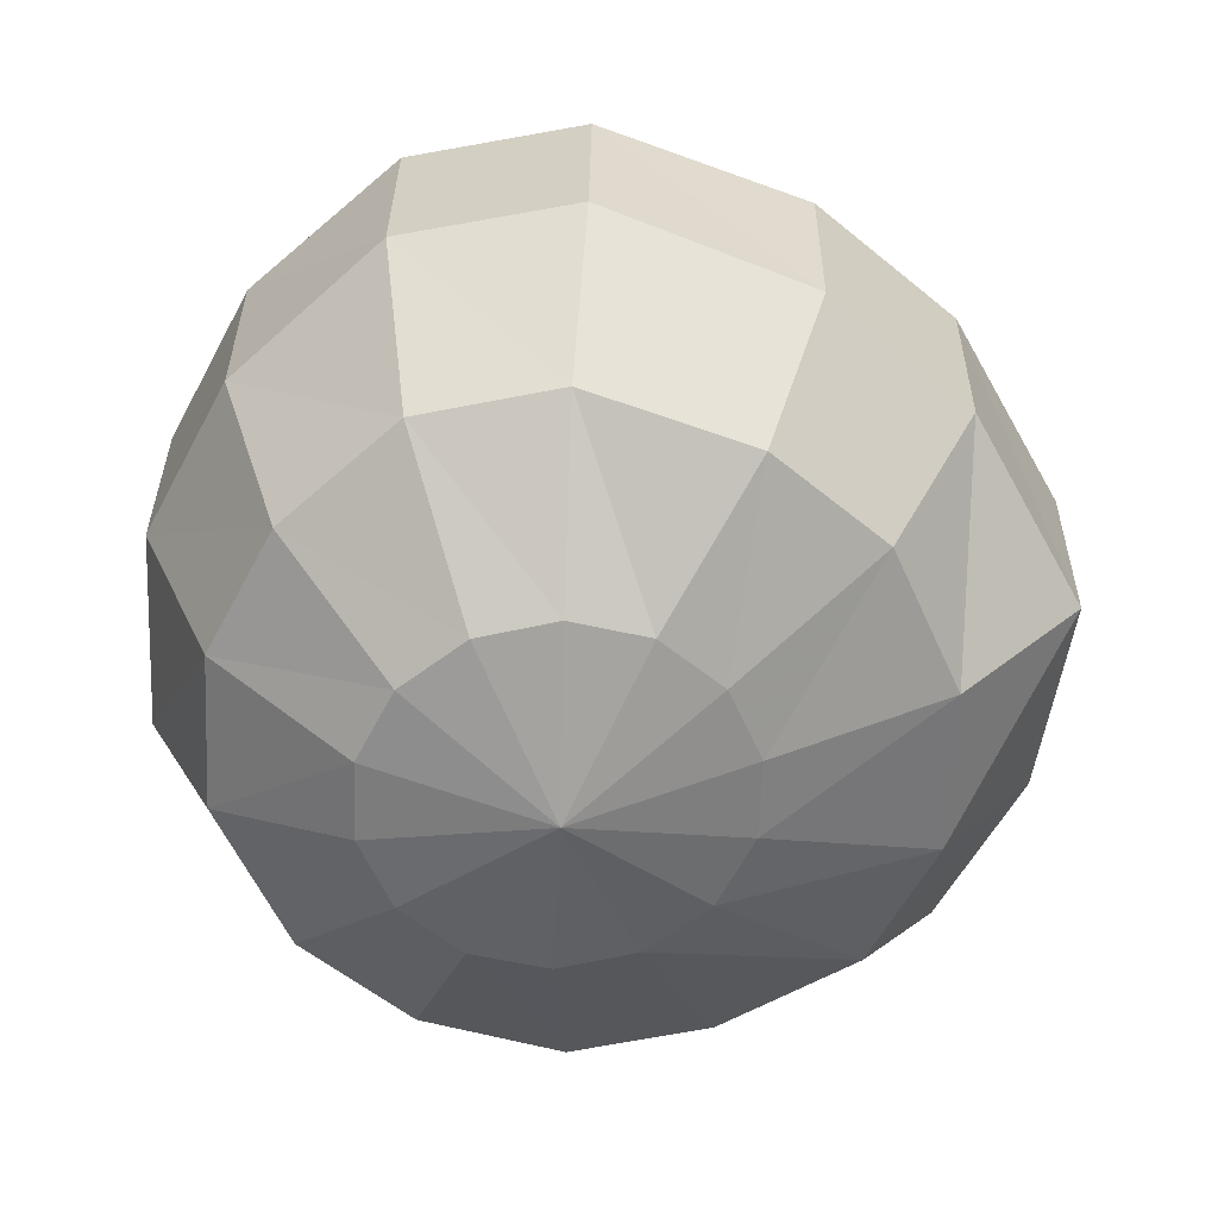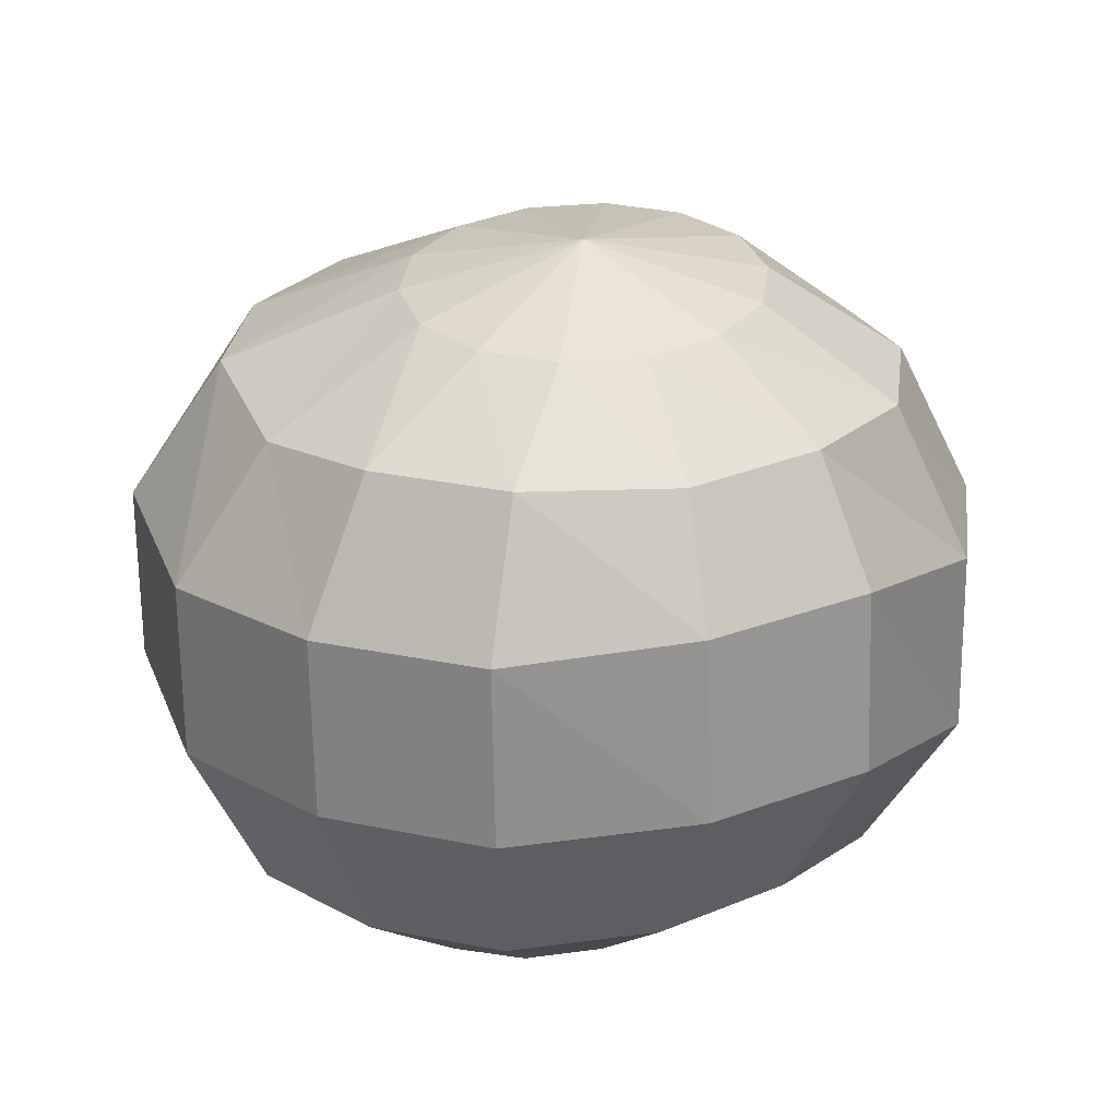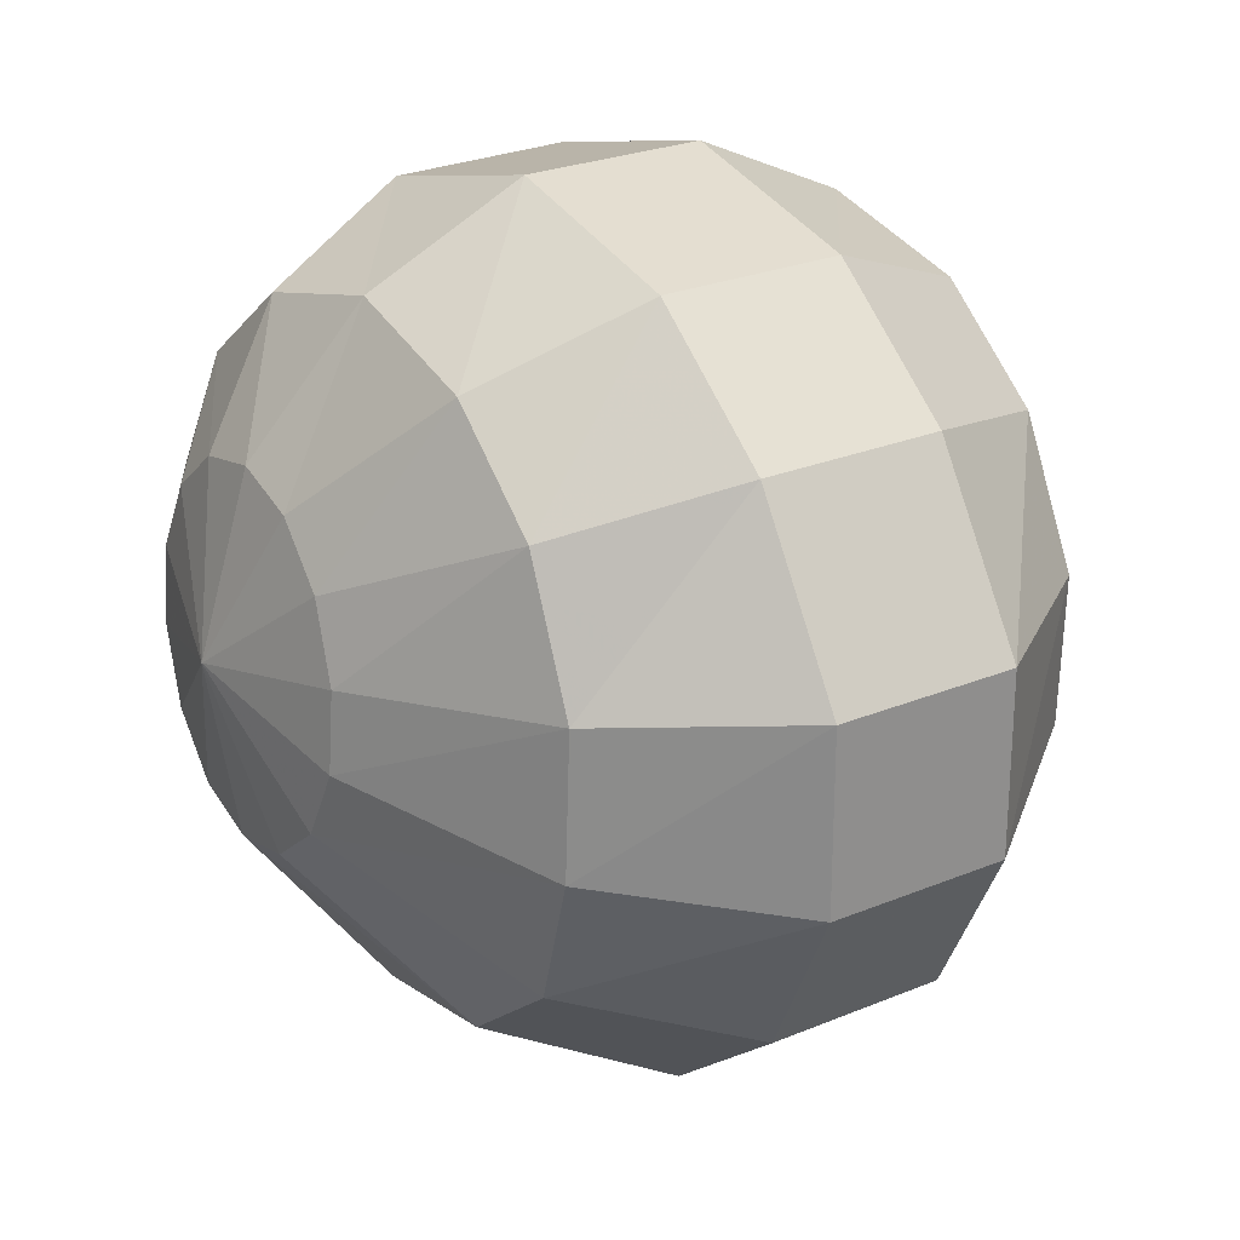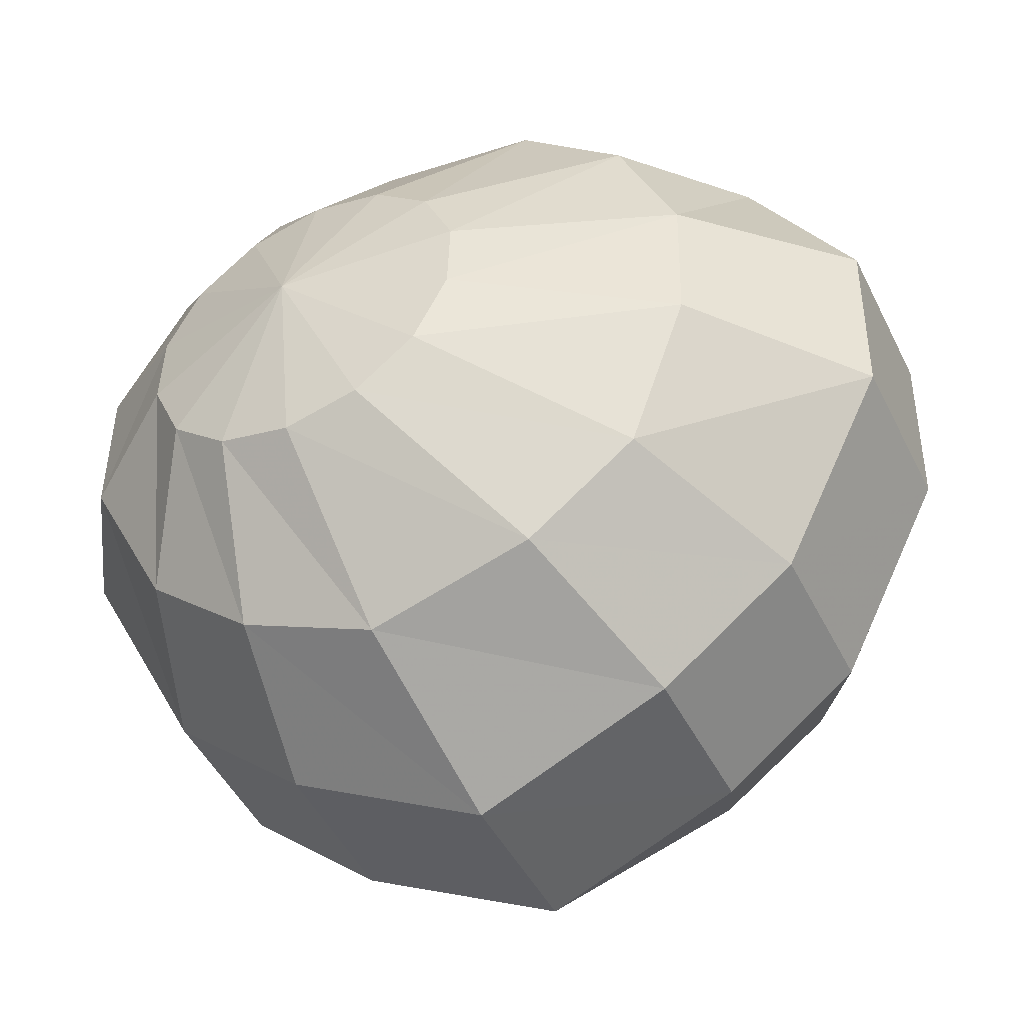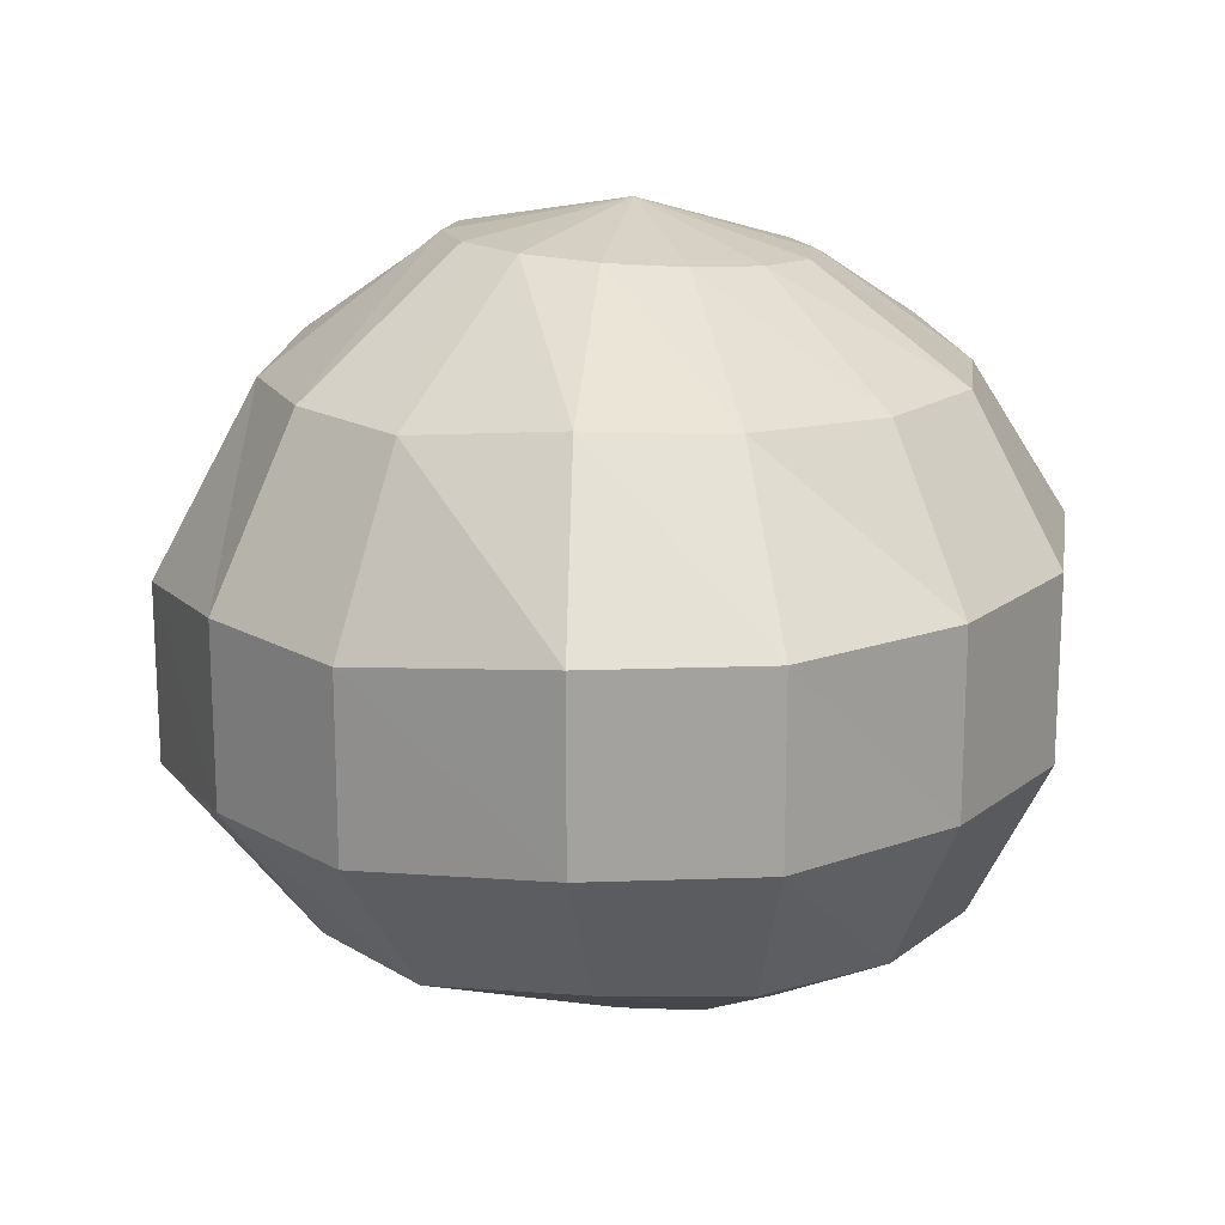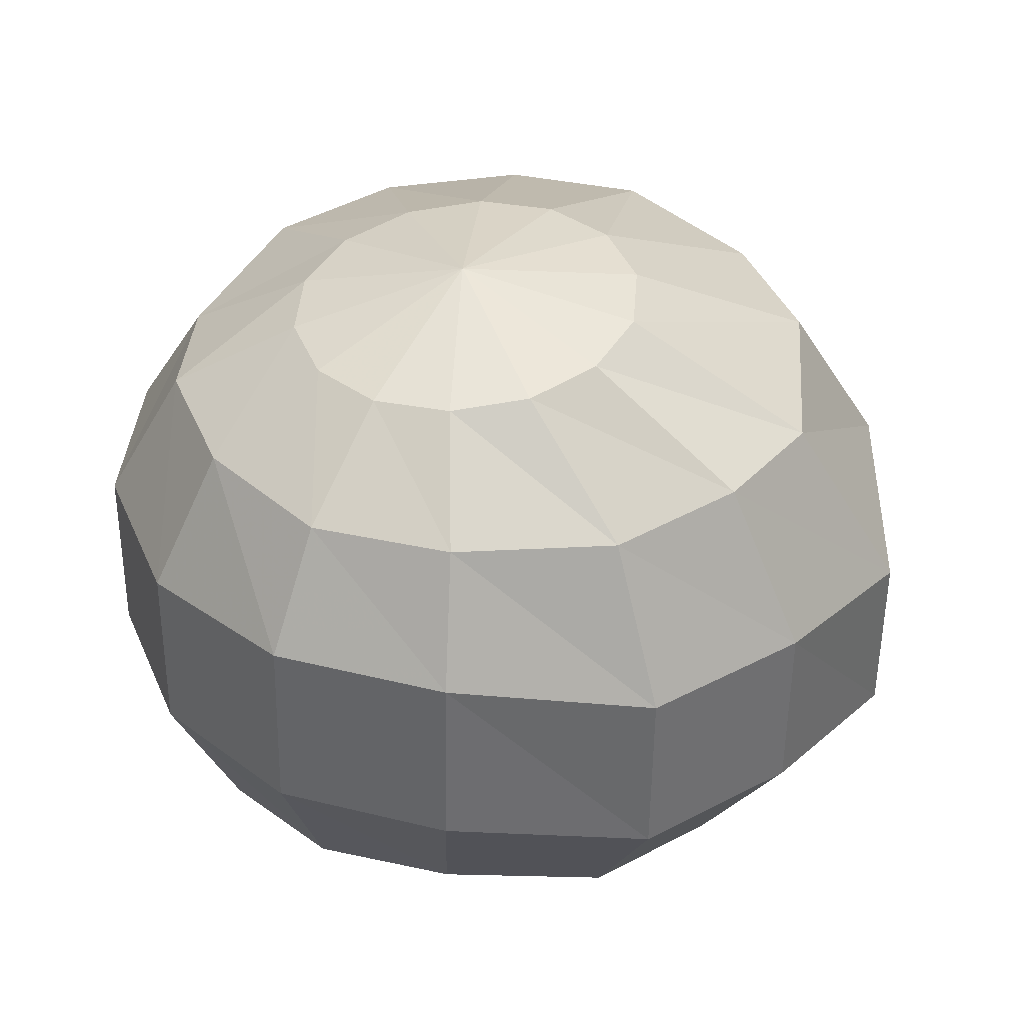
<metadata>
{"format":"obj","ext":"obj","renderer":"f3d","projection":"perspective","resolution":1024,"background":"white","views":[{"elev":-56.3,"azim":-79.1,"up":"+Z"},{"elev":26.3,"azim":-121.0,"up":"+Z"},{"elev":25.3,"azim":55.9,"up":"+Y"},{"elev":-43.2,"azim":24.3,"up":"+Y"},{"elev":18.1,"azim":86.1,"up":"+Z"},{"elev":39.4,"azim":-72.8,"up":"+Z"}]}
</metadata>
<code>
g Sphere01_bianse
v -4.417 0.4029 112.4
v -4.225 11.24 109.1
v -9.004 10.15 108.9
v -4.417 0.4029 112.4
v -12.85 7.102 108.9
v -4.417 0.4029 112.4
v -14.99 2.691 109.1
v -4.417 0.4029 112.4
v -15.01 -2.206 109.4
v -4.417 0.4029 112.4
v -12.9 -6.617 109.8
v -4.417 0.4029 112.4
v -9.08 -9.67 110.2
v -4.417 0.4029 112.4
v -4.309 -10.76 110.6
v -4.417 0.4029 112.4
v 0.47 -9.67 110.8
v -4.417 0.4029 112.4
v 4.311 -6.617 110.8
v -4.417 0.4029 112.4
v 6.452 -2.206 110.6
v -4.417 0.4029 112.4
v 6.471 2.691 110.3
v -4.417 0.4029 112.4
v 4.363 7.102 109.9
v -4.417 0.4029 112.4
v 0.5453 10.15 109.5
v -4.417 0.4029 112.4
v -4.225 11.24 109.1
v -10.32 18.16 103.9
v -1.887 20.2 102.9
v -17.23 12.65 104
v -21.92 4.365 104.1
v -21.94 -4.467 104.4
v -17.3 -13.5 103.4
v -10.4 -19.01 103.6
v -2.018 -21.59 102.6
v 8.745 -19 103.5
v 15.66 -13.5 103.5
v 19.63 -4.454 104.6
v 19.64 4.378 104.3
v 15.73 12.66 104.1
v 8.827 18.17 103.8
v -1.887 20.2 102.9
v -11.71 22.83 95.12
v -2.6e-05 25.69 94.08
v -20.32 15.96 95.38
v -26.05 5.617 96.95
v -26.05 -5.407 96.95
v -20.38 -17.03 93.76
v -11.77 -23.9 93.51
v -0.1117 -28.05 90.85
v 12.93 -23.89 92.79
v 21.55 -17.02 92.81
v 28.63 -5.381 94.8
v 28.63 5.644 94.8
v 21.61 15.97 94.43
v 12.99 22.84 94.4
v -2.6e-05 25.69 94.08
v -12.04 22.83 83.83
v -2.5e-05 25.69 82.77
v -20.66 15.96 84.08
v -26.72 5.617 85.67
v -26.72 -5.407 85.67
v -20.71 -17.03 82.46
v -12.1 -23.9 82.21
v -0.1117 -28.05 79.54
v 12.96 -23.89 81.48
v 21.58 -17.02 81.5
v 28.69 -5.381 83.49
v 28.69 5.644 83.49
v 21.64 15.97 83.12
v 13.02 22.84 83.09
v -2.5e-05 25.69 82.77
v -10.04 18.75 73.65
v -0.5509 21.09 72.88
v -16.94 13.24 74.03
v -21.46 5.257 75.25
v -21.45 -3.573 75.56
v -16.95 -12.91 73.53
v -10.04 -18.41 73.41
v -0.5337 -20.69 72.66
v 9.79 -18.41 72.65
v 16.69 -12.9 72.41
v 21.15 -3.56 73.58
v 21.13 5.27 73.27
v 16.7 13.25 72.91
v 9.784 18.76 72.89
v -0.5509 21.09 72.88
v -6.209 10.99 67.11
v -1.437 12.08 66.78
v -10.03 7.939 67.52
v -12.14 3.53 67.95
v -12.12 -1.365 68.29
v -9.978 -5.774 68.49
v -6.136 -8.826 68.5
v -1.355 -9.915 68.33
v 3.417 -8.825 68
v 7.237 -5.774 67.59
v 9.346 -1.365 67.17
v 9.328 3.53 66.82
v 7.186 7.939 66.62
v 3.344 10.99 66.61
v -1.437 12.08 66.78
v -1.527 0.9055 65.05
v -1.527 0.9055 65.05
v -1.527 0.9055 65.05
v -1.527 0.9055 65.05
v -1.527 0.9055 65.05
v -1.527 0.9055 65.05
v -1.527 0.9055 65.05
v -1.527 0.9055 65.05
v -1.527 0.9055 65.05
v -1.527 0.9055 65.05
v -1.527 0.9055 65.05
v -1.527 0.9055 65.05
v -1.527 0.9055 65.05
v -1.527 0.9055 65.05
f 1 2 3
f 4 3 5
f 6 5 7
f 8 7 9
f 10 9 11
f 12 11 13
f 14 13 15
f 16 15 17
f 18 17 19
f 20 19 21
f 22 21 23
f 24 23 25
f 26 25 27
f 28 27 29
f 30 3 2
f 2 31 30
f 32 5 3
f 3 30 32
f 33 7 5
f 5 32 33
f 34 9 7
f 7 33 34
f 35 11 9
f 9 34 35
f 36 13 11
f 11 35 36
f 37 15 13
f 13 36 37
f 38 17 15
f 15 37 38
f 39 19 17
f 17 38 39
f 40 21 19
f 19 39 40
f 41 23 21
f 21 40 41
f 42 25 23
f 23 41 42
f 43 27 25
f 25 42 43
f 44 29 27
f 27 43 44
f 45 30 31
f 31 46 45
f 47 32 30
f 30 45 47
f 48 33 32
f 32 47 48
f 49 34 33
f 33 48 49
f 50 35 34
f 34 49 50
f 51 36 35
f 35 50 51
f 52 37 36
f 36 51 52
f 53 38 37
f 37 52 53
f 54 39 38
f 38 53 54
f 55 40 39
f 39 54 55
f 56 41 40
f 40 55 56
f 57 42 41
f 41 56 57
f 58 43 42
f 42 57 58
f 59 44 43
f 43 58 59
f 60 45 46
f 46 61 60
f 62 47 45
f 45 60 62
f 63 48 47
f 47 62 63
f 64 49 48
f 48 63 64
f 65 50 49
f 49 64 65
f 66 51 50
f 50 65 66
f 67 52 51
f 51 66 67
f 68 53 52
f 52 67 68
f 69 54 53
f 53 68 69
f 70 55 54
f 54 69 70
f 71 56 55
f 55 70 71
f 72 57 56
f 56 71 72
f 73 58 57
f 57 72 73
f 74 59 58
f 58 73 74
f 75 60 61
f 61 76 75
f 77 62 60
f 60 75 77
f 78 63 62
f 62 77 78
f 79 64 63
f 63 78 79
f 80 65 64
f 64 79 80
f 81 66 65
f 65 80 81
f 82 67 66
f 66 81 82
f 83 68 67
f 67 82 83
f 84 69 68
f 68 83 84
f 85 70 69
f 69 84 85
f 86 71 70
f 70 85 86
f 87 72 71
f 71 86 87
f 88 73 72
f 72 87 88
f 89 74 73
f 73 88 89
f 90 75 76
f 76 91 90
f 92 77 75
f 75 90 92
f 93 78 77
f 77 92 93
f 94 79 78
f 78 93 94
f 95 80 79
f 79 94 95
f 96 81 80
f 80 95 96
f 97 82 81
f 81 96 97
f 98 83 82
f 82 97 98
f 99 84 83
f 83 98 99
f 100 85 84
f 84 99 100
f 101 86 85
f 85 100 101
f 102 87 86
f 86 101 102
f 103 88 87
f 87 102 103
f 104 89 88
f 88 103 104
f 105 90 91
f 106 92 90
f 107 93 92
f 108 94 93
f 109 95 94
f 110 96 95
f 111 97 96
f 112 98 97
f 113 99 98
f 114 100 99
f 115 101 100
f 116 102 101
f 117 103 102
f 118 104 103
g Sphere01_s
v -4.417 0.4029 112.4
v -4.225 11.24 109.1
v -9.004 10.15 108.9
v -4.417 0.4029 112.4
v -12.85 7.102 108.9
v -4.417 0.4029 112.4
v -14.99 2.691 109.1
v -4.417 0.4029 112.4
v -15.01 -2.206 109.4
v -4.417 0.4029 112.4
v -12.9 -6.617 109.8
v -4.417 0.4029 112.4
v -9.08 -9.67 110.2
v -4.417 0.4029 112.4
v -4.309 -10.76 110.6
v -4.417 0.4029 112.4
v 0.47 -9.67 110.8
v -4.417 0.4029 112.4
v 4.311 -6.617 110.8
v -4.417 0.4029 112.4
v 6.452 -2.206 110.6
v -4.417 0.4029 112.4
v 6.471 2.691 110.3
v -4.417 0.4029 112.4
v 4.363 7.102 109.9
v -4.417 0.4029 112.4
v 0.5453 10.15 109.5
v -4.417 0.4029 112.4
v -4.225 11.24 109.1
v -10.32 18.16 103.9
v -1.887 20.2 102.9
v -17.23 12.65 104
v -21.92 4.365 104.1
v -21.94 -4.467 104.4
v -17.3 -13.5 103.4
v -10.4 -19.01 103.6
v -2.018 -21.59 102.6
v 8.745 -19 103.5
v 15.66 -13.5 103.5
v 19.63 -4.454 104.6
v 19.64 4.378 104.3
v 15.73 12.66 104.1
v 8.827 18.17 103.8
v -1.887 20.2 102.9
v -11.71 22.83 95.12
v -2.6e-05 25.69 94.08
v -20.32 15.96 95.38
v -26.05 5.617 96.95
v -26.05 -5.407 96.95
v -20.38 -17.03 93.76
v -11.77 -23.9 93.51
v -0.1117 -28.05 90.85
v 12.93 -23.89 92.79
v 21.55 -17.02 92.81
v 28.63 -5.381 94.8
v 28.63 5.644 94.8
v 21.61 15.97 94.43
v 12.99 22.84 94.4
v -2.6e-05 25.69 94.08
v -12.04 22.83 83.83
v -2.5e-05 25.69 82.77
v -20.66 15.96 84.08
v -26.72 5.617 85.67
v -26.72 -5.407 85.67
v -20.71 -17.03 82.46
v -12.1 -23.9 82.21
v -0.1117 -28.05 79.54
v 12.96 -23.89 81.48
v 21.58 -17.02 81.5
v 28.69 -5.381 83.49
v 28.69 5.644 83.49
v 21.64 15.97 83.12
v 13.02 22.84 83.09
v -2.5e-05 25.69 82.77
v -10.04 18.75 73.65
v -0.5509 21.09 72.88
v -16.94 13.24 74.03
v -21.46 5.257 75.25
v -21.45 -3.573 75.56
v -16.95 -12.91 73.53
v -10.04 -18.41 73.41
v -0.5337 -20.69 72.66
v 9.79 -18.41 72.65
v 16.69 -12.9 72.41
v 21.15 -3.56 73.58
v 21.13 5.27 73.27
v 16.7 13.25 72.91
v 9.784 18.76 72.89
v -0.5509 21.09 72.88
v -6.209 10.99 67.11
v -1.437 12.08 66.78
v -10.03 7.939 67.52
v -12.14 3.53 67.95
v -12.12 -1.365 68.29
v -9.978 -5.774 68.49
v -6.136 -8.826 68.5
v -1.355 -9.915 68.33
v 3.417 -8.825 68
v 7.237 -5.774 67.59
v 9.346 -1.365 67.17
v 9.328 3.53 66.82
v 7.186 7.939 66.62
v 3.344 10.99 66.61
v -1.437 12.08 66.78
v -1.527 0.9055 65.05
v -1.527 0.9055 65.05
v -1.527 0.9055 65.05
v -1.527 0.9055 65.05
v -1.527 0.9055 65.05
v -1.527 0.9055 65.05
v -1.527 0.9055 65.05
v -1.527 0.9055 65.05
v -1.527 0.9055 65.05
v -1.527 0.9055 65.05
v -1.527 0.9055 65.05
v -1.527 0.9055 65.05
v -1.527 0.9055 65.05
v -1.527 0.9055 65.05
f 119 120 121
f 122 121 123
f 124 123 125
f 126 125 127
f 128 127 129
f 130 129 131
f 132 131 133
f 134 133 135
f 136 135 137
f 138 137 139
f 140 139 141
f 142 141 143
f 144 143 145
f 146 145 147
f 148 121 120
f 120 149 148
f 150 123 121
f 121 148 150
f 151 125 123
f 123 150 151
f 152 127 125
f 125 151 152
f 153 129 127
f 127 152 153
f 154 131 129
f 129 153 154
f 155 133 131
f 131 154 155
f 156 135 133
f 133 155 156
f 157 137 135
f 135 156 157
f 158 139 137
f 137 157 158
f 159 141 139
f 139 158 159
f 160 143 141
f 141 159 160
f 161 145 143
f 143 160 161
f 162 147 145
f 145 161 162
f 163 148 149
f 149 164 163
f 165 150 148
f 148 163 165
f 166 151 150
f 150 165 166
f 167 152 151
f 151 166 167
f 168 153 152
f 152 167 168
f 169 154 153
f 153 168 169
f 170 155 154
f 154 169 170
f 171 156 155
f 155 170 171
f 172 157 156
f 156 171 172
f 173 158 157
f 157 172 173
f 174 159 158
f 158 173 174
f 175 160 159
f 159 174 175
f 176 161 160
f 160 175 176
f 177 162 161
f 161 176 177
f 178 163 164
f 164 179 178
f 180 165 163
f 163 178 180
f 181 166 165
f 165 180 181
f 182 167 166
f 166 181 182
f 183 168 167
f 167 182 183
f 184 169 168
f 168 183 184
f 185 170 169
f 169 184 185
f 186 171 170
f 170 185 186
f 187 172 171
f 171 186 187
f 188 173 172
f 172 187 188
f 189 174 173
f 173 188 189
f 190 175 174
f 174 189 190
f 191 176 175
f 175 190 191
f 192 177 176
f 176 191 192
f 193 178 179
f 179 194 193
f 195 180 178
f 178 193 195
f 196 181 180
f 180 195 196
f 197 182 181
f 181 196 197
f 198 183 182
f 182 197 198
f 199 184 183
f 183 198 199
f 200 185 184
f 184 199 200
f 201 186 185
f 185 200 201
f 202 187 186
f 186 201 202
f 203 188 187
f 187 202 203
f 204 189 188
f 188 203 204
f 205 190 189
f 189 204 205
f 206 191 190
f 190 205 206
f 207 192 191
f 191 206 207
f 208 193 194
f 194 209 208
f 210 195 193
f 193 208 210
f 211 196 195
f 195 210 211
f 212 197 196
f 196 211 212
f 213 198 197
f 197 212 213
f 214 199 198
f 198 213 214
f 215 200 199
f 199 214 215
f 216 201 200
f 200 215 216
f 217 202 201
f 201 216 217
f 218 203 202
f 202 217 218
f 219 204 203
f 203 218 219
f 220 205 204
f 204 219 220
f 221 206 205
f 205 220 221
f 222 207 206
f 206 221 222
f 223 208 209
f 224 210 208
f 225 211 210
f 226 212 211
f 227 213 212
f 228 214 213
f 229 215 214
f 230 216 215
f 231 217 216
f 232 218 217
f 233 219 218
f 234 220 219
f 235 221 220
f 236 222 221

</code>
